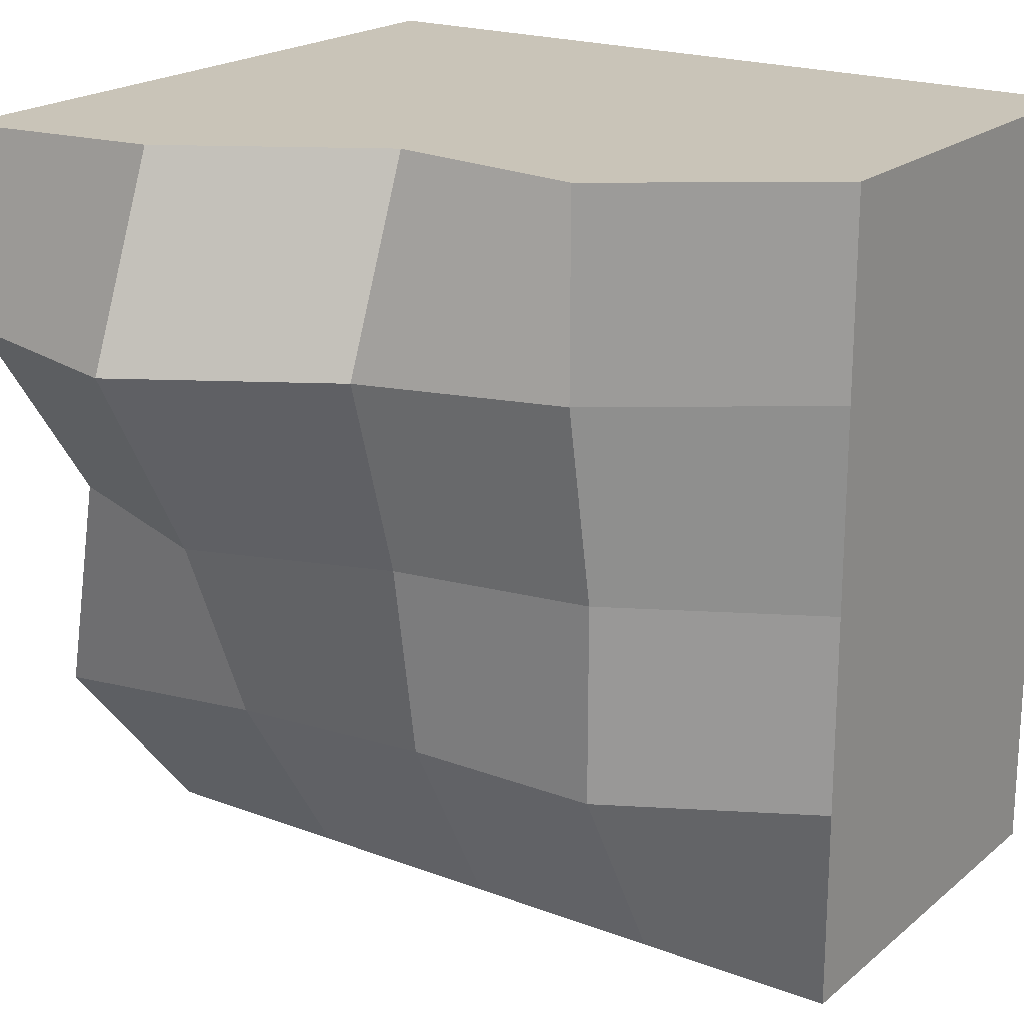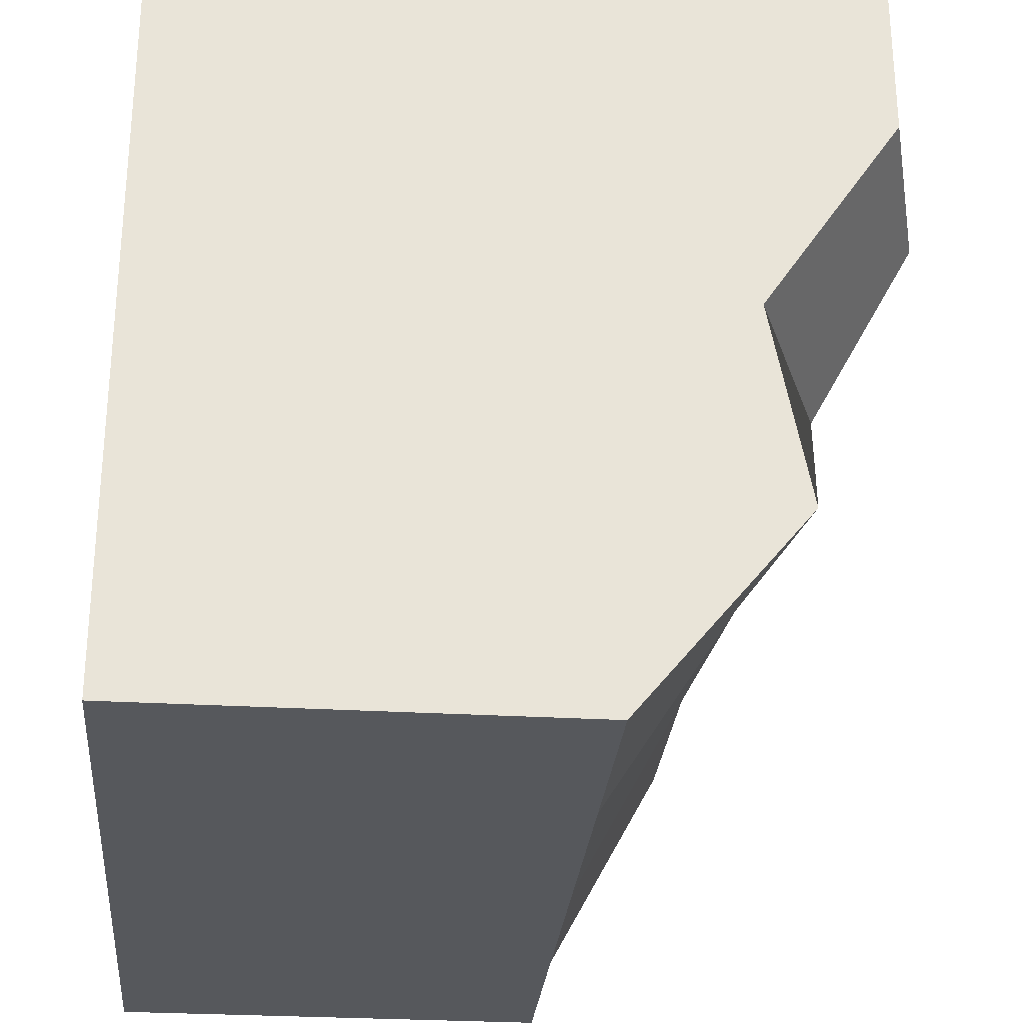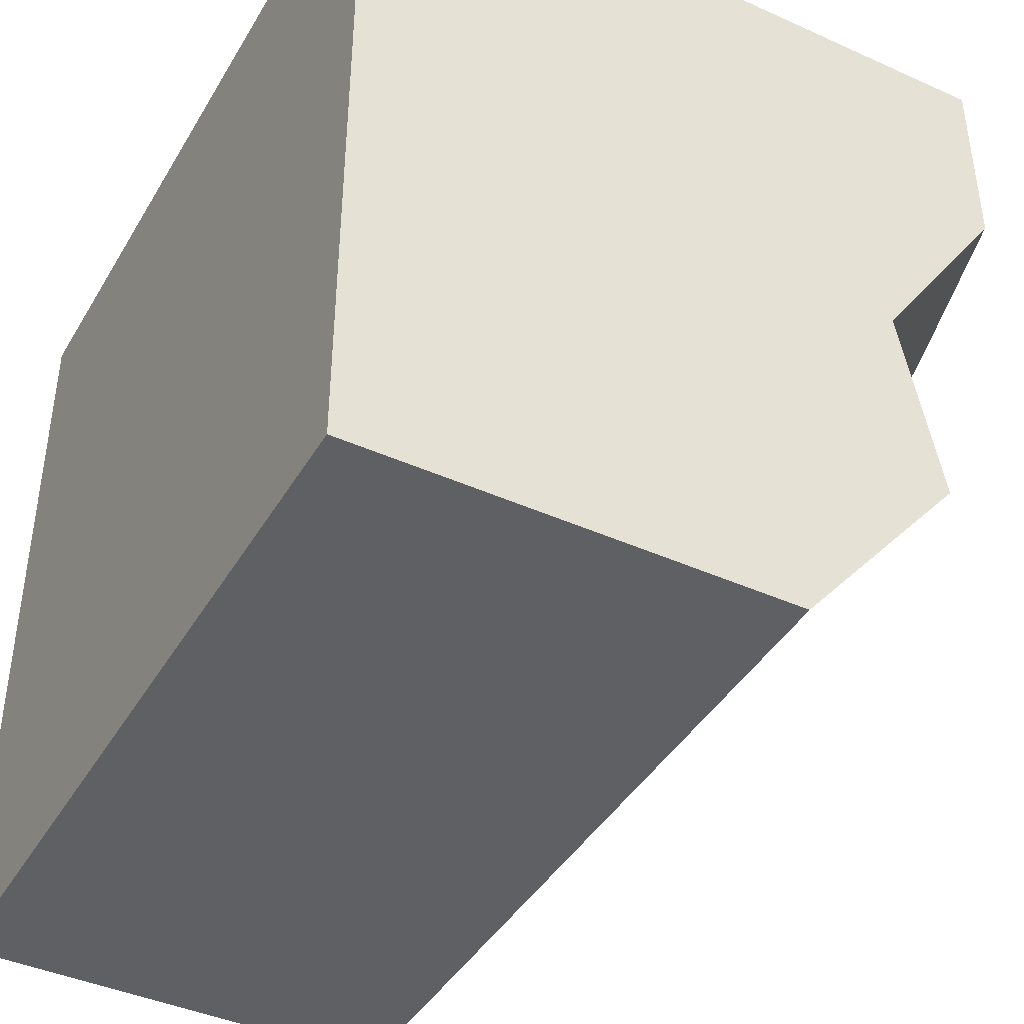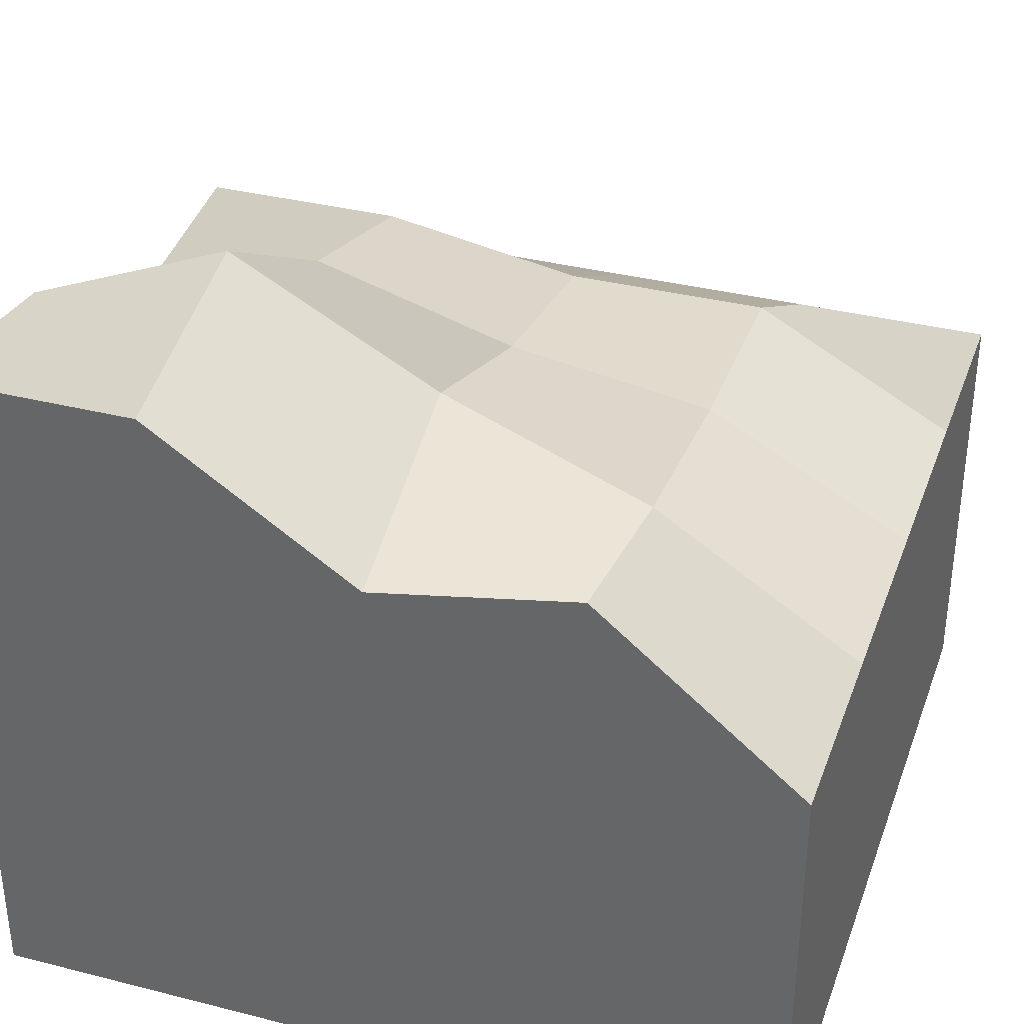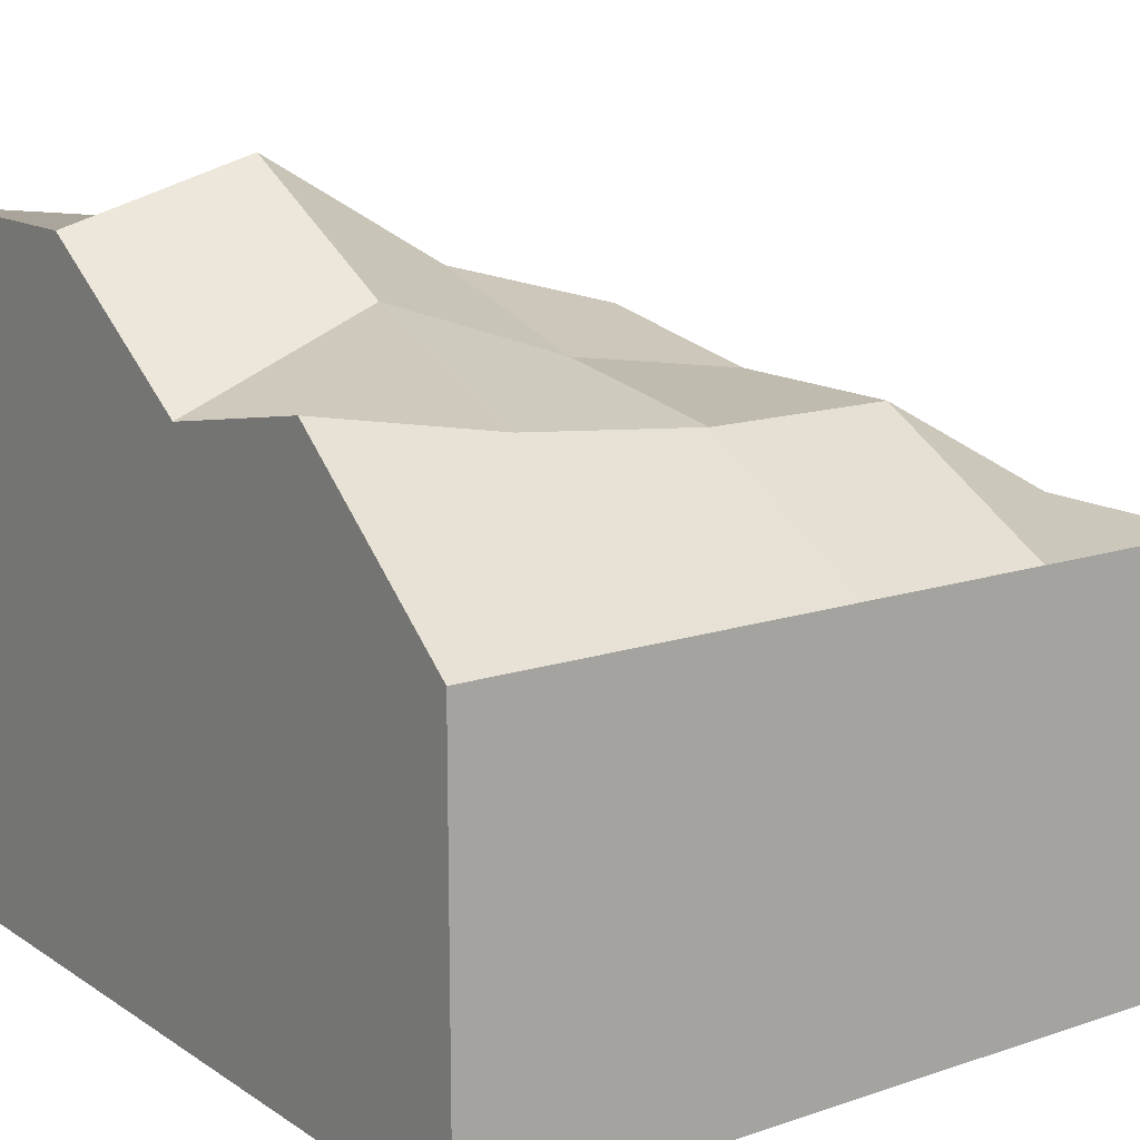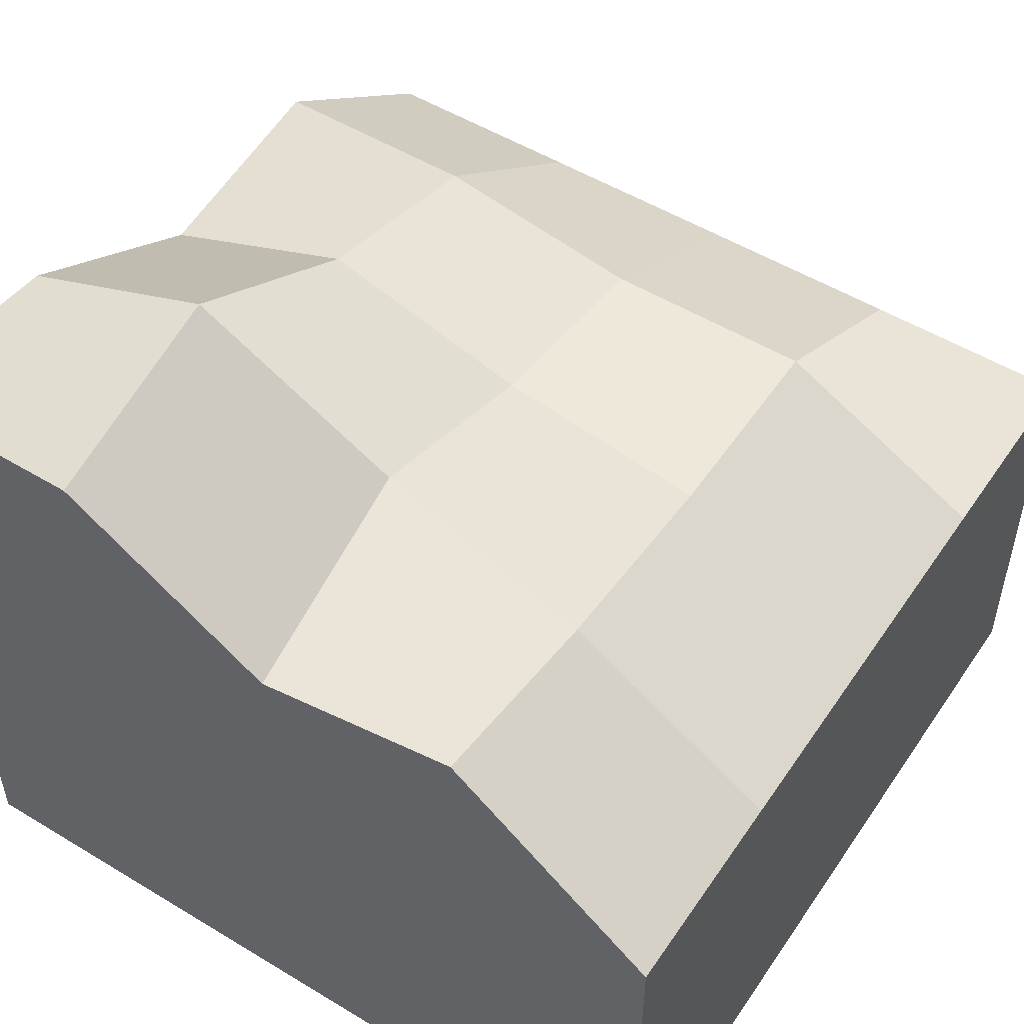
<metadata>
{"format":"obj","ext":"obj","renderer":"f3d","projection":"perspective","resolution":1024,"background":"white","views":[{"elev":20.2,"azim":-145.3,"up":"+Z"},{"elev":-28.3,"azim":84.9,"up":"+Z"},{"elev":-42.1,"azim":61.6,"up":"+Z"},{"elev":35.3,"azim":108.6,"up":"+Y"},{"elev":14.3,"azim":144.0,"up":"+Y"},{"elev":52.1,"azim":123.2,"up":"+Y"}]}
</metadata>
<code>
o Cube
v 0.5 0.03776 -0.5
v 0.5 -0.5 -0.5
v 0.5 0.3658 0.5
v 0.5 -0.5 0.5
v -0.5 0.03776 -0.5
v -0.5 -0.5 -0.5
v -0.5 0.03776 0.5
v -0.5 -0.5 0.5
v 0.5 -0.1649 -0.5
v -0.5 -0.1649 0.5
v 0.5 -0.1649 0.5
v -0.5 -0.1649 -0.5
v -0.5 -0.5 0
v 0.5 0.1978 0
v -0.5 0.03776 0
v 0.5 -0.5 0
v 0.5 -0.1649 0
v -0.5 -0.1649 0
v 0 -0.5 -0.5
v 0 0.1858 0.5
v 0 -0.5 0.5
v 0 0.03776 -0.5
v 0 -0.1649 -0.5
v 0 -0.1649 0.5
v 0 -0.5 0
v 0 0.2127 0
v -0.5 -0.5 0.25
v 0.5 0.3658 0.25
v 0.5 -0.1649 0.25
v -0.5 0.03776 0.25
v 0.5 -0.5 0.25
v -0.5 -0.1649 0.25
v 0 -0.5 0.25
v 0 0.286 0.25
v -0.5 0.03776 -0.25
v 0.5 -0.5 -0.25
v -0.5 -0.1649 -0.25
v -0.5 -0.5 -0.25
v 0.5 0.2444 -0.25
v 0.5 -0.1542 -0.25
v 0 0.1735 -0.25
v 0 -0.5 -0.25
v 0.25 -0.5 0.5
v 0.25 0.03776 -0.5
v 0.25 -0.1649 -0.5
v 0.25 0.298 0
v 0.25 -0.5 -0.5
v 0.25 0.3339 0.5
v 0.25 -0.1649 0.5
v 0.25 -0.5 0
v 0.25 0.4341 0.25
v 0.25 -0.5 0.25
v 0.25 0.1978 -0.25
v 0.25 -0.5 -0.25
v -0.25 -0.5 -0.5
v -0.25 0.2177 0.5
v -0.25 -0.1649 0.5
v -0.25 -0.5 0
v -0.25 -0.5 0.5
v -0.25 0.03776 -0.5
v -0.25 -0.1649 -0.5
v -0.25 0.1735 0
v -0.25 -0.5 0.25
v -0.25 0.2177 0.25
v -0.25 -0.5 -0.25
v -0.25 0.1735 -0.25
f 64 30 7 56
f 57 56 7 10
f 37 35 5 12
f 52 31 4 43
f 29 28 3 11
f 45 44 1 9
f 40 39 14 17
f 54 36 16 50
f 32 30 15 18
f 66 35 15 62
f 53 41 26 46
f 65 42 25 58
f 61 60 22 23
f 63 33 21 59
f 49 48 20 24
f 51 34 20 48
f 46 26 34 51
f 58 25 33 63
f 10 7 30 32
f 17 14 28 29
f 50 16 31 52
f 62 15 30 64
f 55 19 42 65
f 44 22 41 53
f 60 5 35 66
f 47 2 36 54
f 9 1 39 40
f 18 15 35 37
f 19 47 54 42
f 1 44 53 39
f 25 50 52 33
f 14 46 51 28
f 28 51 48 3
f 11 3 48 49
f 39 53 46 14
f 42 54 50 25
f 23 22 44 45
f 33 52 43 21
f 22 60 66 41
f 6 55 65 38
f 26 62 64 34
f 13 58 63 27
f 27 63 59 8
f 12 5 60 61
f 38 65 58 13
f 41 66 62 26
f 24 20 56 57
f 34 64 56 20
f 21 24 57 59
f 6 12 61 55
f 19 23 45 47
f 4 11 49 43
f 13 18 37 38
f 2 9 40 36
f 16 17 29 31
f 8 10 32 27
f 55 61 23 19
f 43 49 24 21
f 36 40 17 16
f 27 32 18 13
f 59 57 10 8
f 38 37 12 6
f 31 29 11 4
f 47 45 9 2

</code>
